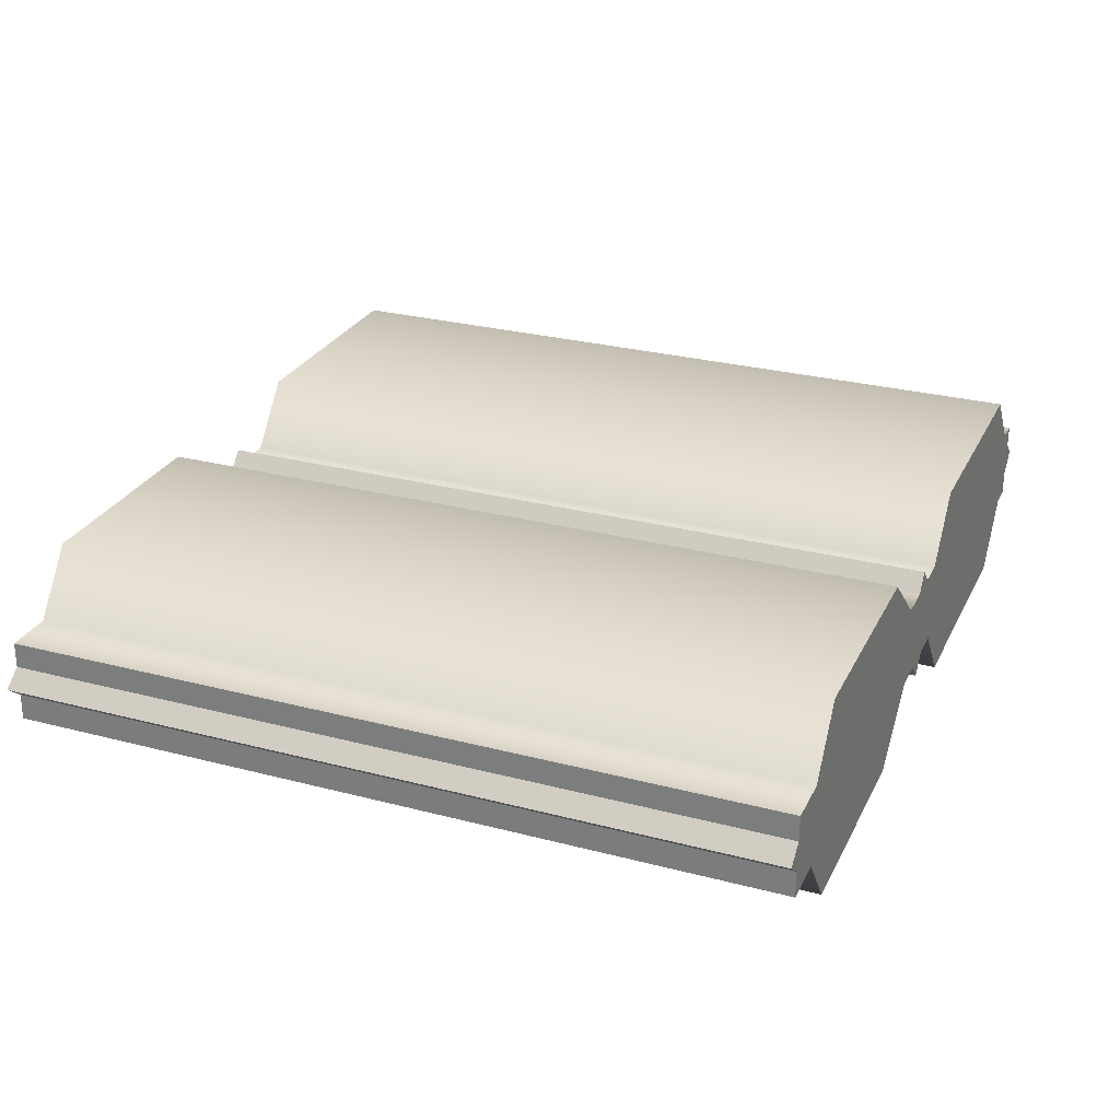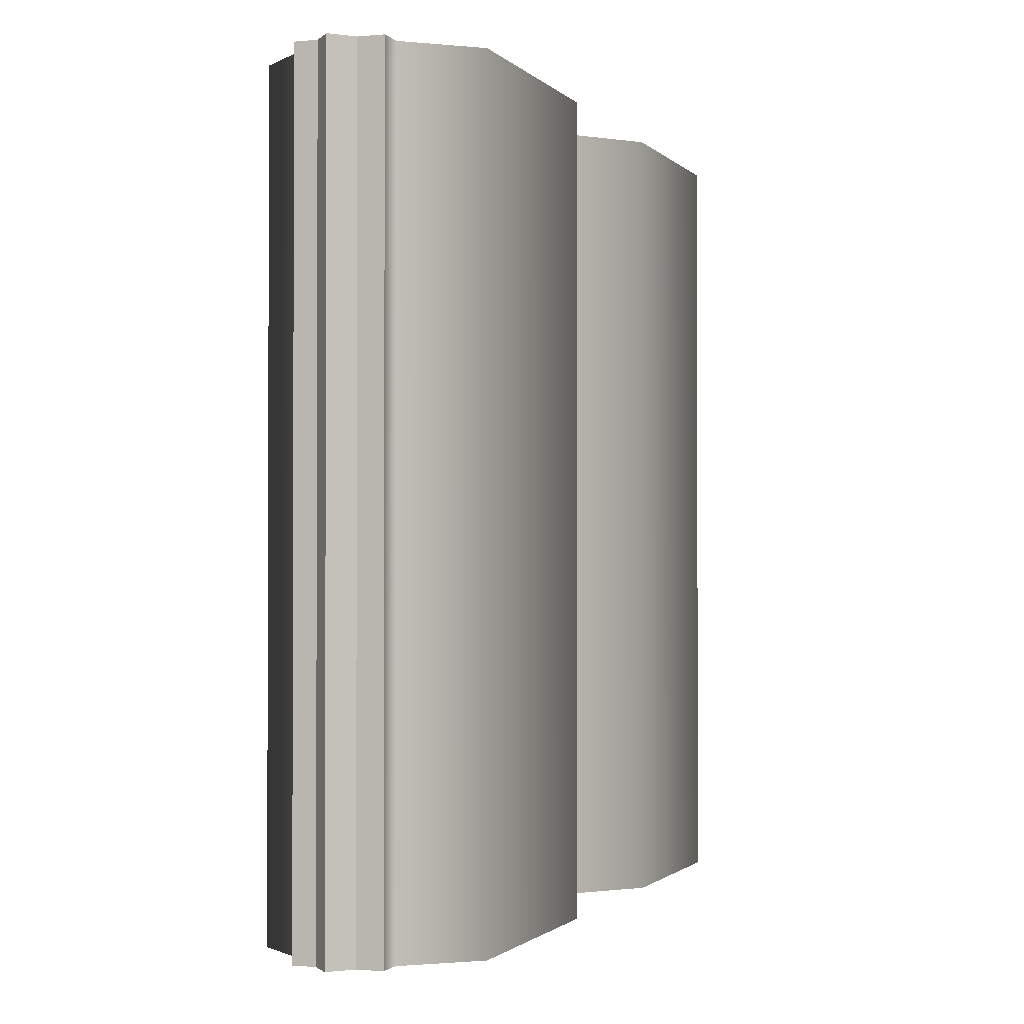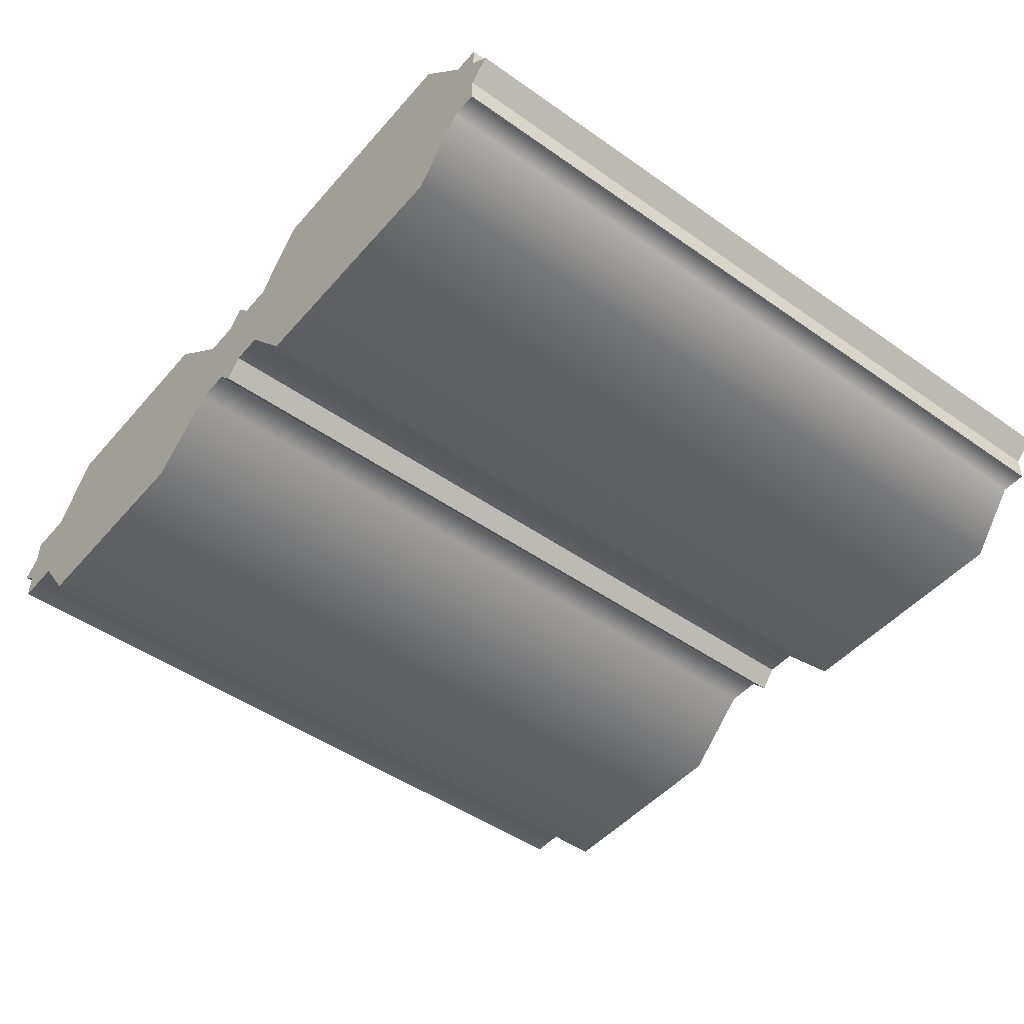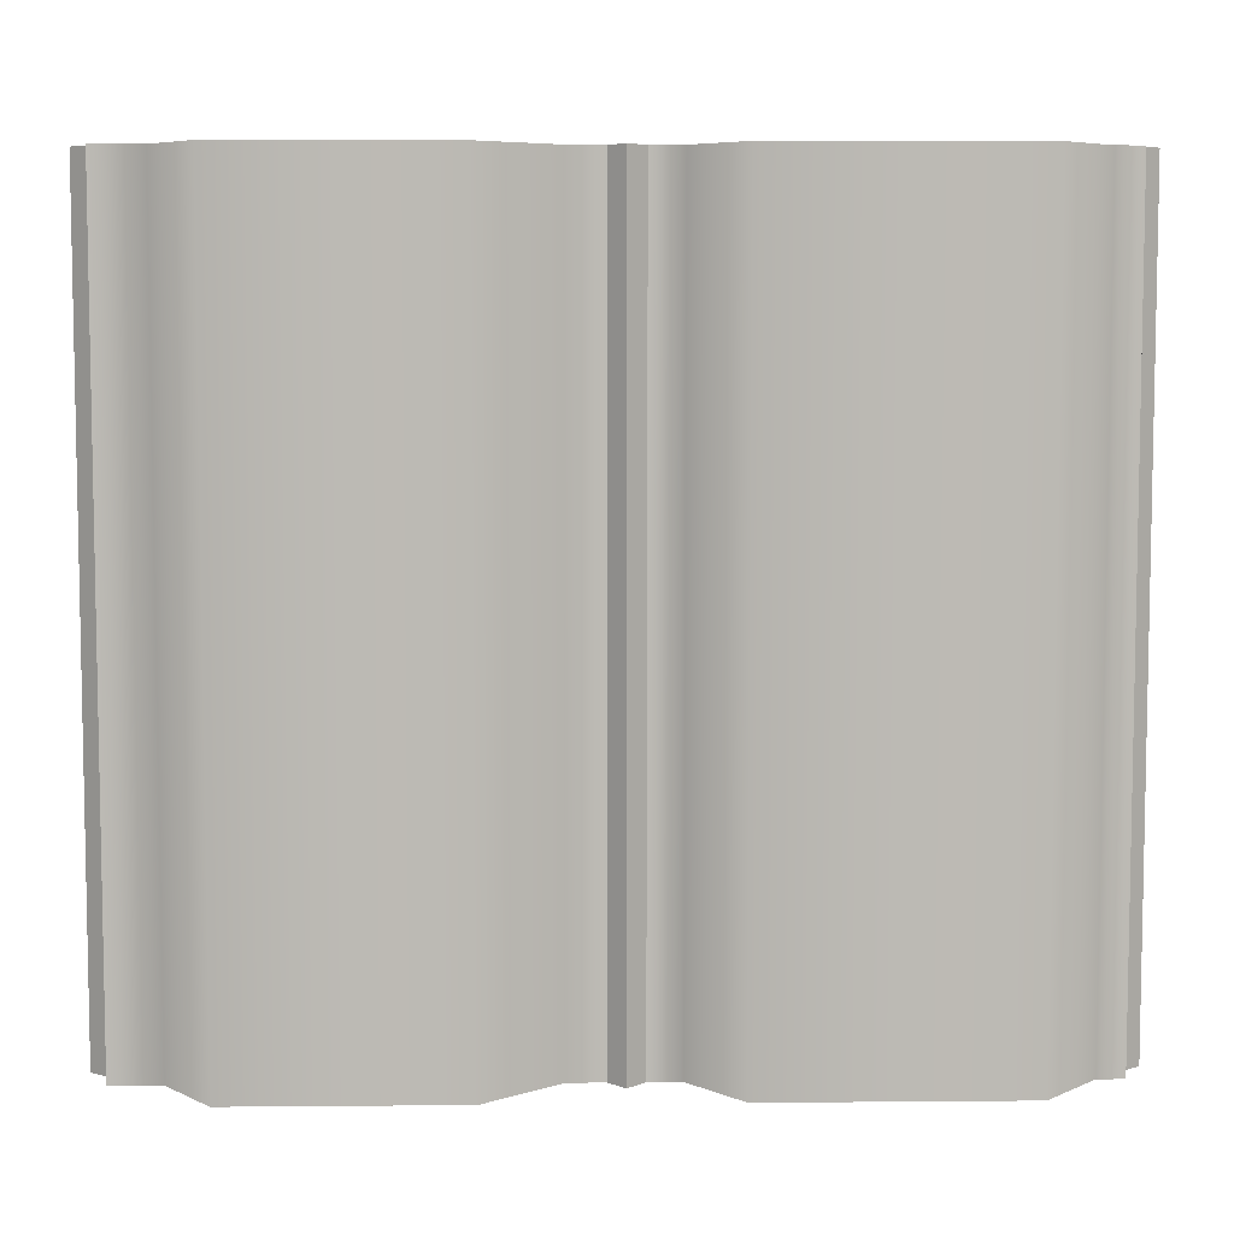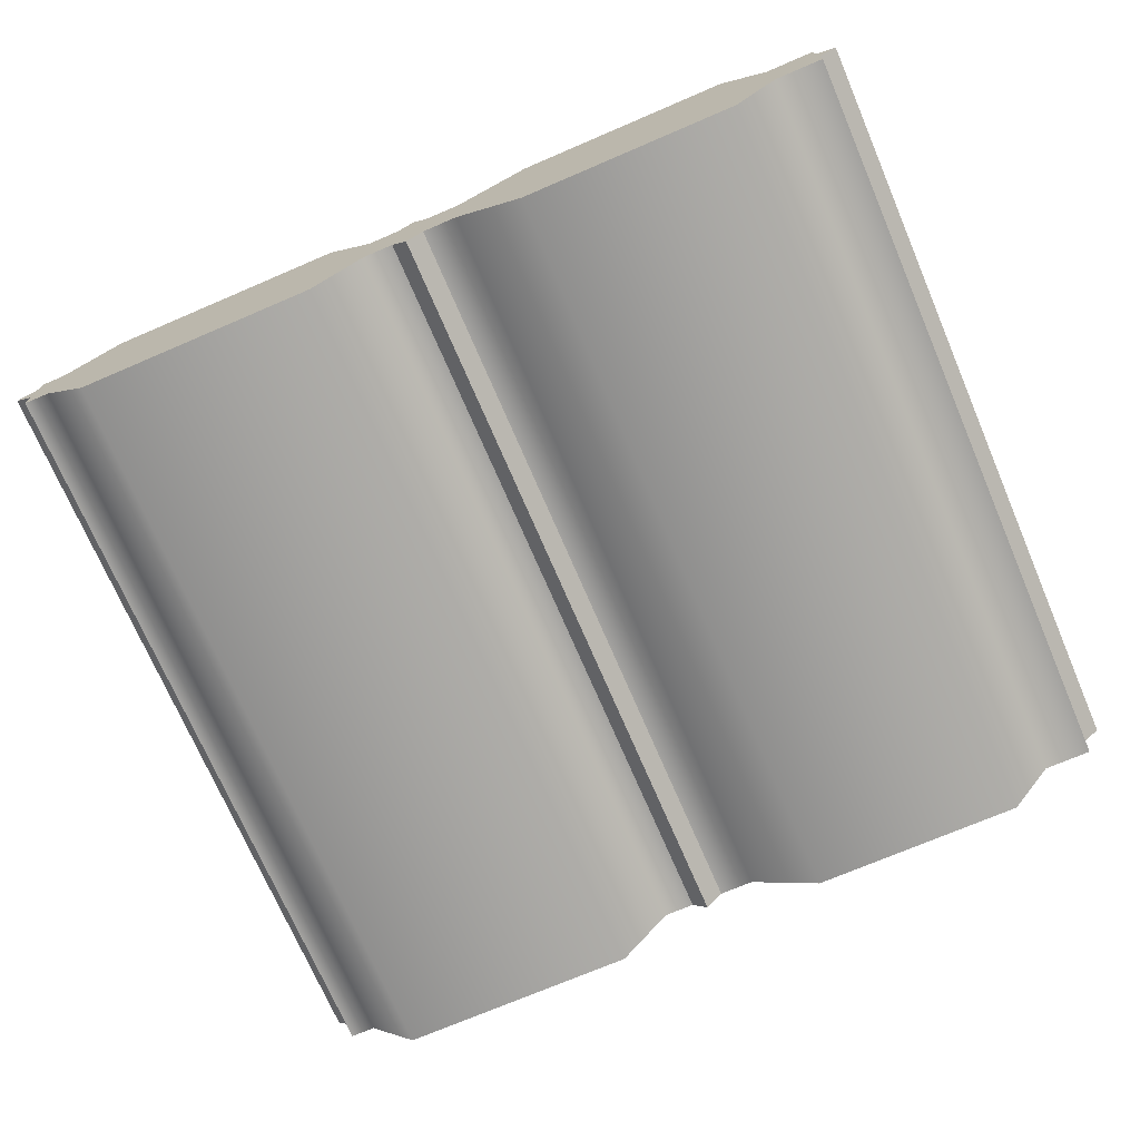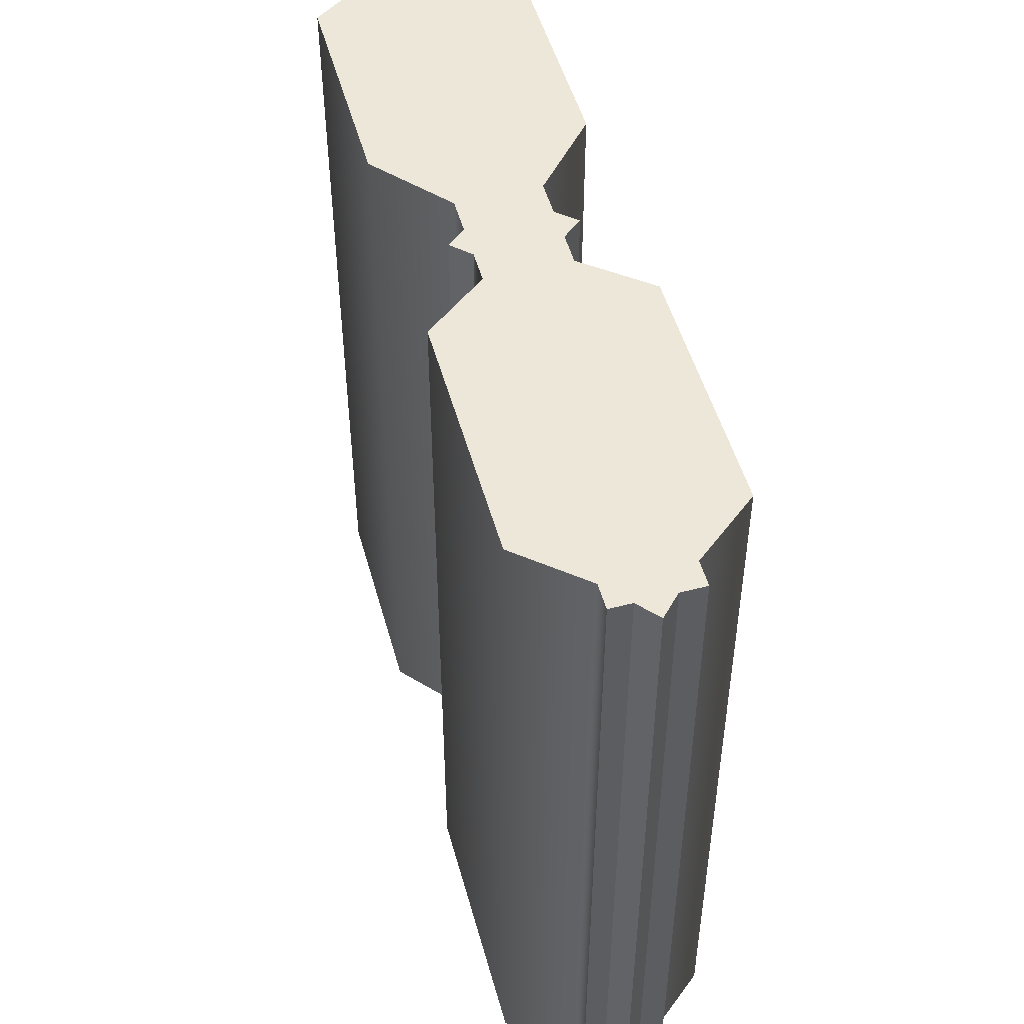
<metadata>
{"format":"obj","ext":"obj","renderer":"f3d","projection":"perspective","resolution":1024,"background":"white","views":[{"elev":27.6,"azim":111.9,"up":"+Y"},{"elev":-1.3,"azim":-70.1,"up":"+Z"},{"elev":-47.5,"azim":-128.5,"up":"+Y"},{"elev":6.7,"azim":178.7,"up":"+Z"},{"elev":-72.1,"azim":23.2,"up":"+Y"},{"elev":49.9,"azim":-105.1,"up":"+Z"}]}
</metadata>
<code>
g default
v 0.5603 -0.02855 0
v 0.5609 -0.06277 0
v 0.02228 -0.06335 0
v -0.5408 -0.06427 0
v -0.02048 -0.06371 -0
v -0.02105 -0.06371 1
v -0.5408 -0.06427 1
v -0.5413 -0.03253 0
v -0.5413 -0.03253 1
v -0.000115 0.06563 0
v 0.02047 0.0429 0
v -0.02187 0.04256 0
v 0.5597 0.0108 0
v 0.5846 -0.008456 0
v 0.000115 -0.08819 -0
v 0.000115 -0.08819 1
v 0.559 0.04351 0
v -0.5675 -0.00792 0
v -0.5675 -0.00792 1
v 0.02166 -0.06335 1
v -0.542 0.0141 0
v -0.542 0.0141 1
v -0.5424 0.04201 0
v -0.5424 0.04201 1
v 0.5609 -0.06277 1
v -0.02244 0.04256 1
v 0.5603 -0.02855 1
v 0.01985 0.0429 1
v -0.000115 0.06563 1
v 0.5846 -0.008455 1
v 0.5597 0.0108 1
v 0.559 0.04351 1
v 0.02062 -0.0305 1
v 0.02015 -0.008193 1
v 0.01994 0.01242 1
v -0.02075 -0.03065 1
v -0.02311 -0.008173 1
v -0.02144 0.01254 1
v -0.01961 -0.03065 0
v -0.02192 -0.008174 0
v -0.02029 0.01254 0
v 0.02187 -0.0305 0
v 0.02146 -0.008194 0
v 0.02119 0.01241 0
v 0.4965 0.04344 1
v 0.4971 0.01099 1
v 0.5191 -0.008425 1
v 0.4977 -0.02878 1
v 0.4983 -0.06284 1
v 0.4984 -0.06284 0
v 0.4979 -0.02878 0
v 0.5192 -0.008426 0
v 0.4972 0.01099 0
v 0.4965 0.04344 0
v 0.06512 0.04295 1
v 0.06526 0.01228 1
v 0.06755 -0.008215 1
v 0.06594 -0.03034 1
v 0.06694 -0.0633 1
v 0.06751 -0.0633 0
v 0.06709 -0.03033 0
v 0.06875 -0.008216 0
v 0.06641 0.01228 0
v 0.06569 0.04295 0
v -0.06283 0.04252 1
v -0.0623 0.04252 0
v -0.06081 0.01266 0
v -0.06429 -0.008154 0
v -0.06013 -0.03079 0
v -0.06089 -0.06376 0
v -0.06142 -0.06376 1
v -0.06118 -0.0308 1
v -0.06539 -0.008153 1
v -0.06187 0.01266 1
v -0.5098 0.04204 1
v -0.5097 0.04204 0
v -0.5092 0.014 0
v -0.5332 -0.007936 0
v -0.5085 -0.03241 0
v -0.5081 -0.06423 0
v -0.5082 -0.06423 1
v -0.5086 -0.03241 1
v -0.5333 -0.007936 1
v -0.5093 0.014 1
v -0.4429 0.1205 1
v -0.4427 0.1205 0
v -0.4421 0.0138 0
v -0.463 -0.007969 0
v -0.4414 -0.03217 0
v -0.4412 -0.1444 0
v -0.4413 -0.1444 1
v -0.4416 -0.03217 1
v -0.4632 -0.007968 1
v -0.4423 0.0138 1
v -0.127 0.1213 1
v -0.1266 0.1213 0
v -0.1252 0.01285 0
v -0.1316 -0.008123 0
v -0.1245 -0.03103 0
v -0.1251 -0.1435 0
v -0.1256 -0.1435 1
v -0.1255 -0.03103 1
v -0.1326 -0.008122 1
v -0.1261 0.01285 1
v 0.157 0.1228 1
v 0.1573 0.012 1
v 0.1638 -0.00826 1
v 0.158 -0.03001 1
v 0.1589 -0.142 1
v 0.1593 -0.142 0
v 0.1589 -0.03 0
v 0.1648 -0.008261 0
v 0.1582 0.012 0
v 0.1575 0.1228 0
v 0.438 0.1236 1
v 0.4386 0.01116 1
v 0.4579 -0.008396 1
v 0.4392 -0.02899 1
v 0.4399 -0.1412 1
v 0.44 -0.1412 0
v 0.4395 -0.02899 0
v 0.4582 -0.008397 0
v 0.4389 0.01116 0
v 0.4382 0.1236 0
g modelPanel4ViewSelectedSet U_PIPELINE POWER
f 4 80 81 7
f 8 4 7 9
f 5 15 16 6
f 18 8 9 19
f 15 3 20 16
f 21 18 19 22
f 23 21 22 24
f 50 2 25 49
f 24 75 76 23
f 2 1 27 25
f 10 12 26 29
f 1 14 30 27
f 31 30 14 13
f 29 28 11 10
f 13 17 32 31
f 54 45 32 17
f 10 11 12
f 17 13 53 54
f 52 53 13 14
f 14 1 51 52
f 50 51 1 2
f 15 5 3
f 28 29 26
f 84 75 24 22
f 81 82 9 7
f 16 20 6
f 83 84 22 19
f 19 9 82 83
f 25 27 48 49
f 47 48 27 30
f 30 31 46 47
f 31 32 45 46
f 20 33 36 6
f 37 36 33 34
f 34 35 38 37
f 35 28 26 38
f 4 8 79 80
f 78 79 8 18
f 18 21 77 78
f 76 77 21 23
f 5 39 42 3
f 43 42 39 40
f 40 41 44 43
f 11 44 41 12
f 46 45 115 116
f 47 46 116 117
f 117 118 48 47
f 49 48 118 119
f 120 50 49 119
f 120 121 51 50
f 52 51 121 122
f 122 123 53 52
f 54 53 123 124
f 124 115 45 54
f 56 55 28 35
f 57 56 35 34
f 34 33 58 57
f 59 58 33 20
f 3 60 59 20
f 3 42 61 60
f 62 61 42 43
f 43 44 63 62
f 64 63 44 11
f 28 55 64 11
f 65 26 12 66
f 12 41 67 66
f 68 67 41 40
f 40 39 69 68
f 70 69 39 5
f 71 70 5 6
f 6 36 72 71
f 73 72 36 37
f 37 38 74 73
f 38 26 65 74
f 75 85 86 76
f 86 87 77 76
f 78 77 87 88
f 88 89 79 78
f 80 79 89 90
f 81 80 90 91
f 91 92 82 81
f 83 82 92 93
f 93 94 84 83
f 94 85 75 84
f 85 95 96 86
f 96 97 87 86
f 88 87 97 98
f 98 99 89 88
f 90 89 99 100
f 91 90 100 101
f 101 102 92 91
f 93 92 102 103
f 103 104 94 93
f 104 95 85 94
f 95 65 66 96
f 66 67 97 96
f 98 97 67 68
f 68 69 99 98
f 100 99 69 70
f 101 100 70 71
f 71 72 102 101
f 103 102 72 73
f 73 74 104 103
f 74 65 95 104
f 106 105 55 56
f 107 106 56 57
f 57 58 108 107
f 109 108 58 59
f 60 110 109 59
f 60 61 111 110
f 112 111 61 62
f 62 63 113 112
f 114 113 63 64
f 64 55 105 114
f 116 115 105 106
f 117 116 106 107
f 107 108 118 117
f 119 118 108 109
f 110 120 119 109
f 110 111 121 120
f 122 121 111 112
f 112 113 123 122
f 124 123 113 114
f 114 105 115 124

</code>
